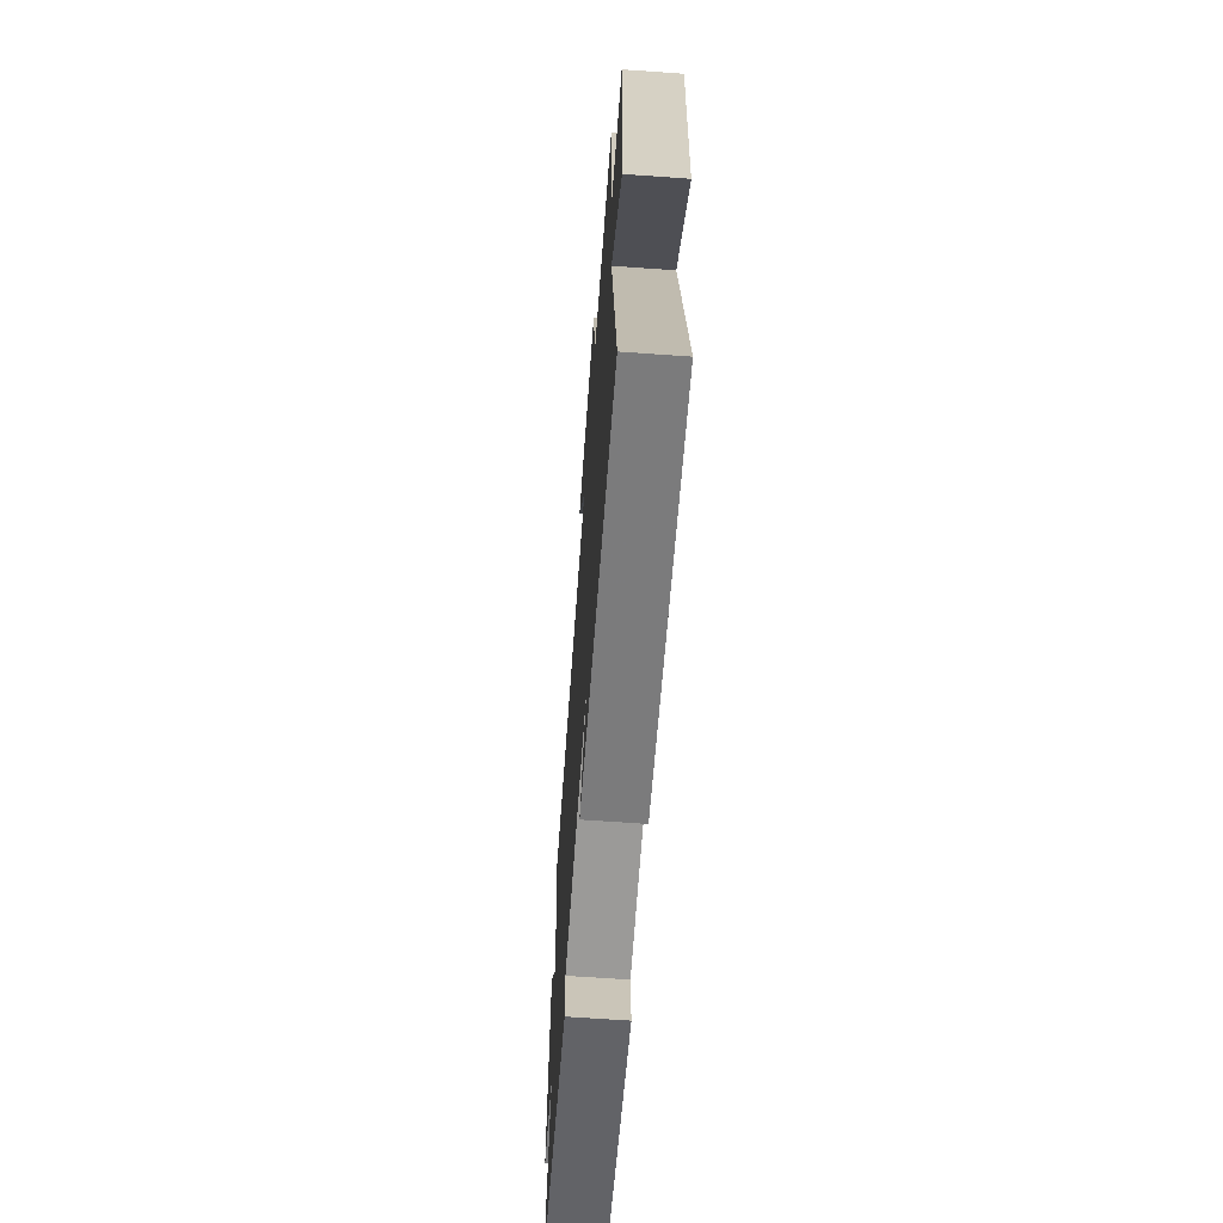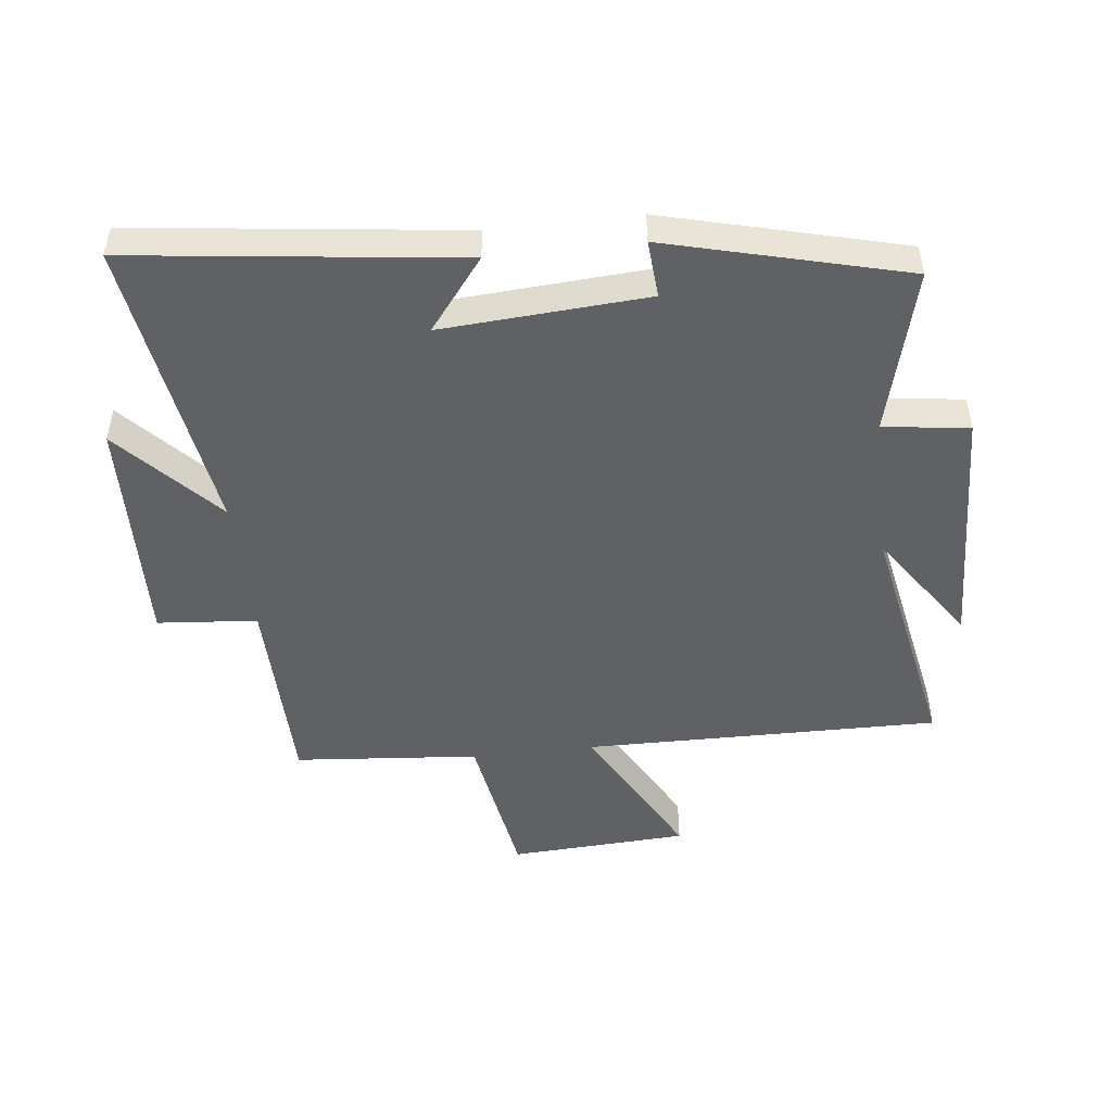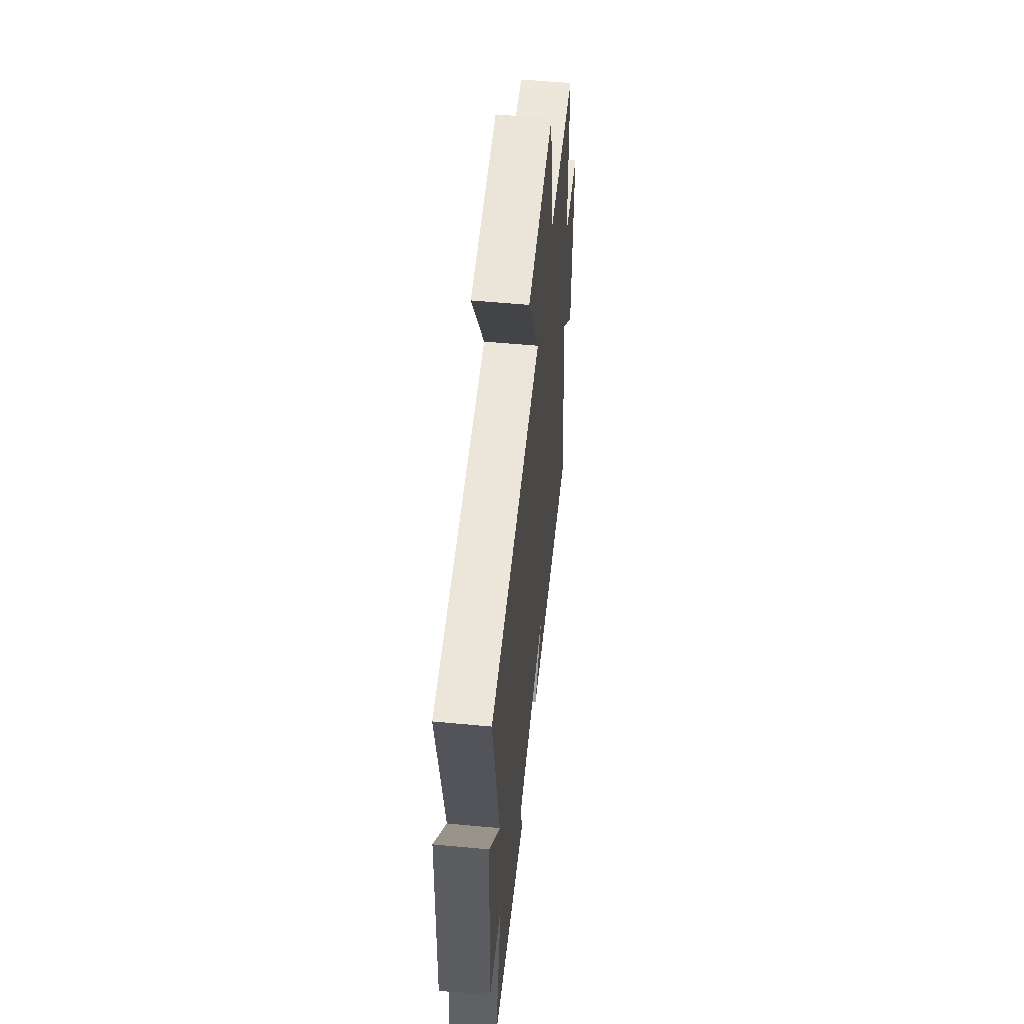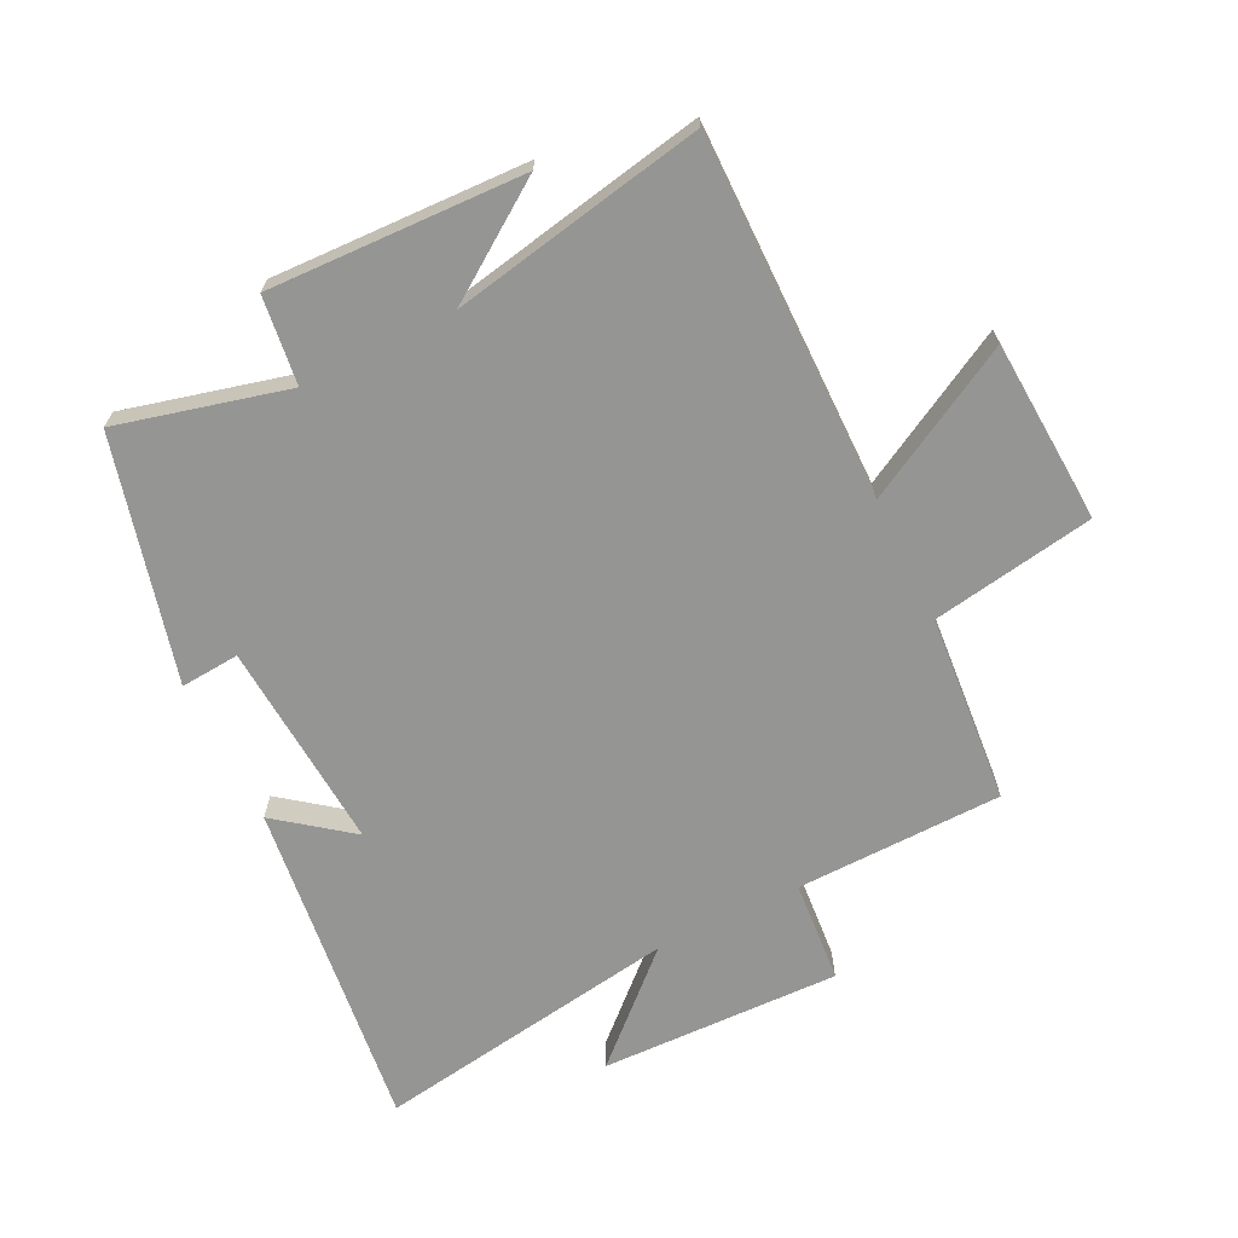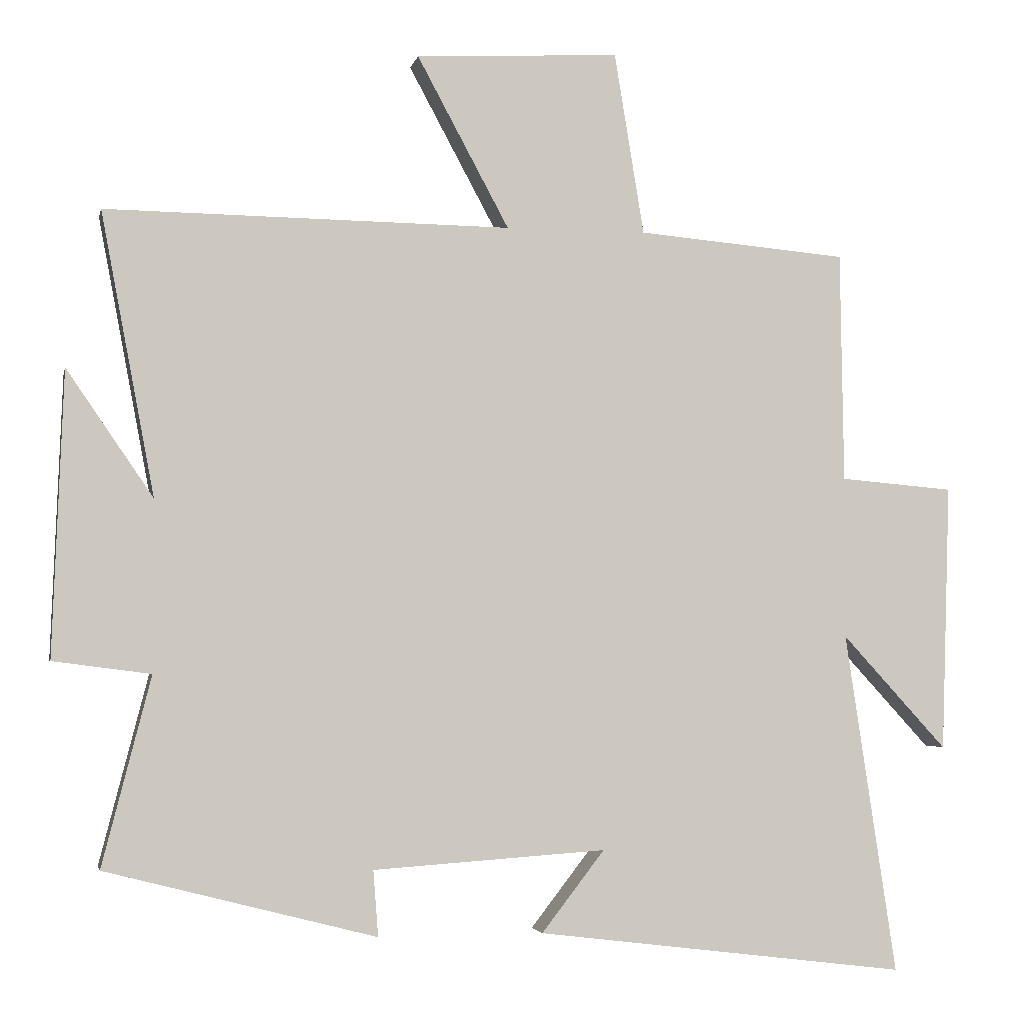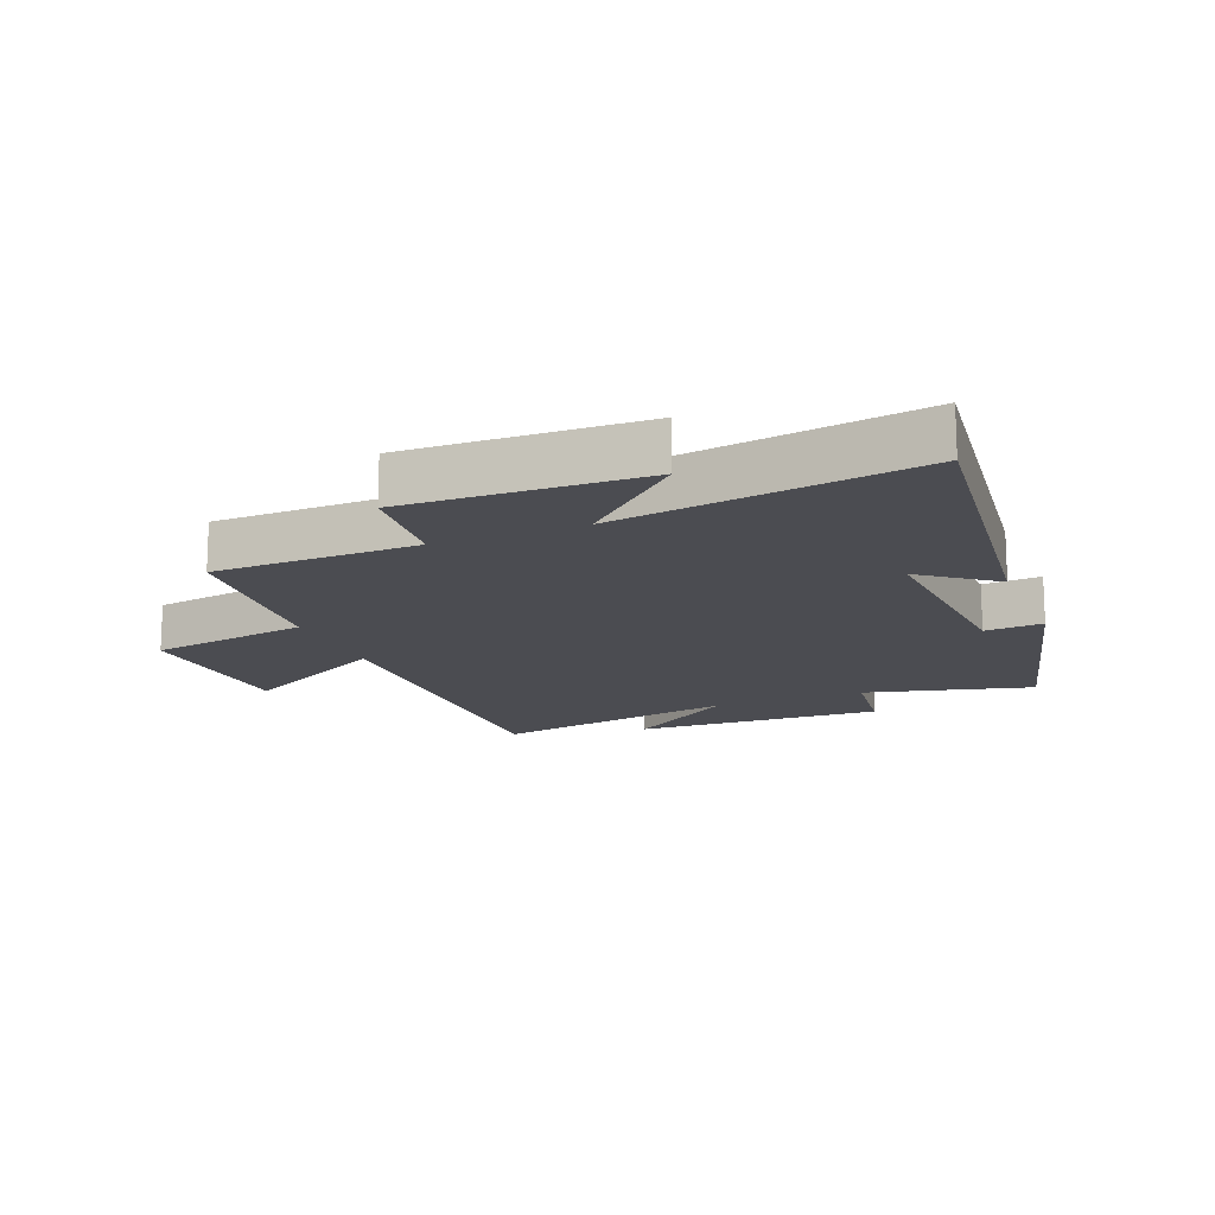
<metadata>
{"format":"obj","ext":"obj","renderer":"f3d","projection":"perspective","resolution":1024,"background":"white","views":[{"elev":-65.6,"azim":85.9,"up":"+Z"},{"elev":-48.6,"azim":-173.4,"up":"+Y"},{"elev":55.4,"azim":-84.3,"up":"+Z"},{"elev":-67.4,"azim":-63.5,"up":"+Y"},{"elev":-3.0,"azim":-11.8,"up":"+Z"},{"elev":-15.3,"azim":112.1,"up":"+Y"}]}
</metadata>
<code>
v -0.569 0.07 -0.401
v -0.5 0.07 -0.134
v -0.638 0.07 -0.116
v -0.622 0.07 0.286
v -0.5 0.07 0.108
v -0.575 0.07 0.507
v -0.002 0.07 0.5
v -0.132 0.07 0.741
v 0.156 0.07 0.757
v 0.198 0.07 0.5
v 0.495 0.07 0.474
v 0.5 0.07 0.148
v 0.661 0.07 0.134
v 0.649 0.07 -0.244
v 0.5 0.07 -0.082
v 0.573 0.07 -0.565
v 0.048 0.07 -0.5
v 0.137 0.07 -0.385
v -0.193 0.07 -0.407
v -0.186 0.07 -0.5
v -0.569 0 -0.401
v -0.5 0 -0.134
v -0.638 0 -0.116
v -0.622 0 0.286
v -0.5 0 0.108
v -0.575 0 0.507
v -0.002 0 0.5
v -0.132 0 0.741
v 0.156 0 0.757
v 0.198 0 0.5
v 0.495 0 0.474
v 0.5 0 0.148
v 0.661 0 0.134
v 0.649 0 -0.244
v 0.5 0 -0.082
v 0.573 0 -0.565
v 0.048 0 -0.5
v 0.137 0 -0.385
v -0.193 0 -0.407
v -0.186 0 -0.5
f 19 20 1 2
f 18 19 2
f 15 16 17 18
f 15 18 2
f 12 13 14 15
f 10 11 12 15
f 10 15 2 3
f 7 8 9 10
f 7 10 3
f 5 6 7
f 5 7 3
f 3 4 5
f 22 21 40 39
f 22 39 38
f 38 37 36 35
f 22 38 35
f 35 34 33 32
f 35 32 31 30
f 23 22 35 30
f 30 29 28 27
f 23 30 27
f 27 26 25
f 23 27 25
f 25 24 23
f 1 21 22 2
f 2 22 23 3
f 3 23 24 4
f 4 24 25 5
f 5 25 26 6
f 6 26 27 7
f 7 27 28 8
f 8 28 29 9
f 9 29 30 10
f 10 30 31 11
f 11 31 32 12
f 12 32 33 13
f 13 33 34 14
f 14 34 35 15
f 15 35 36 16
f 16 36 37 17
f 17 37 38 18
f 18 38 39 19
f 19 39 40 20
f 20 40 21 1

</code>
